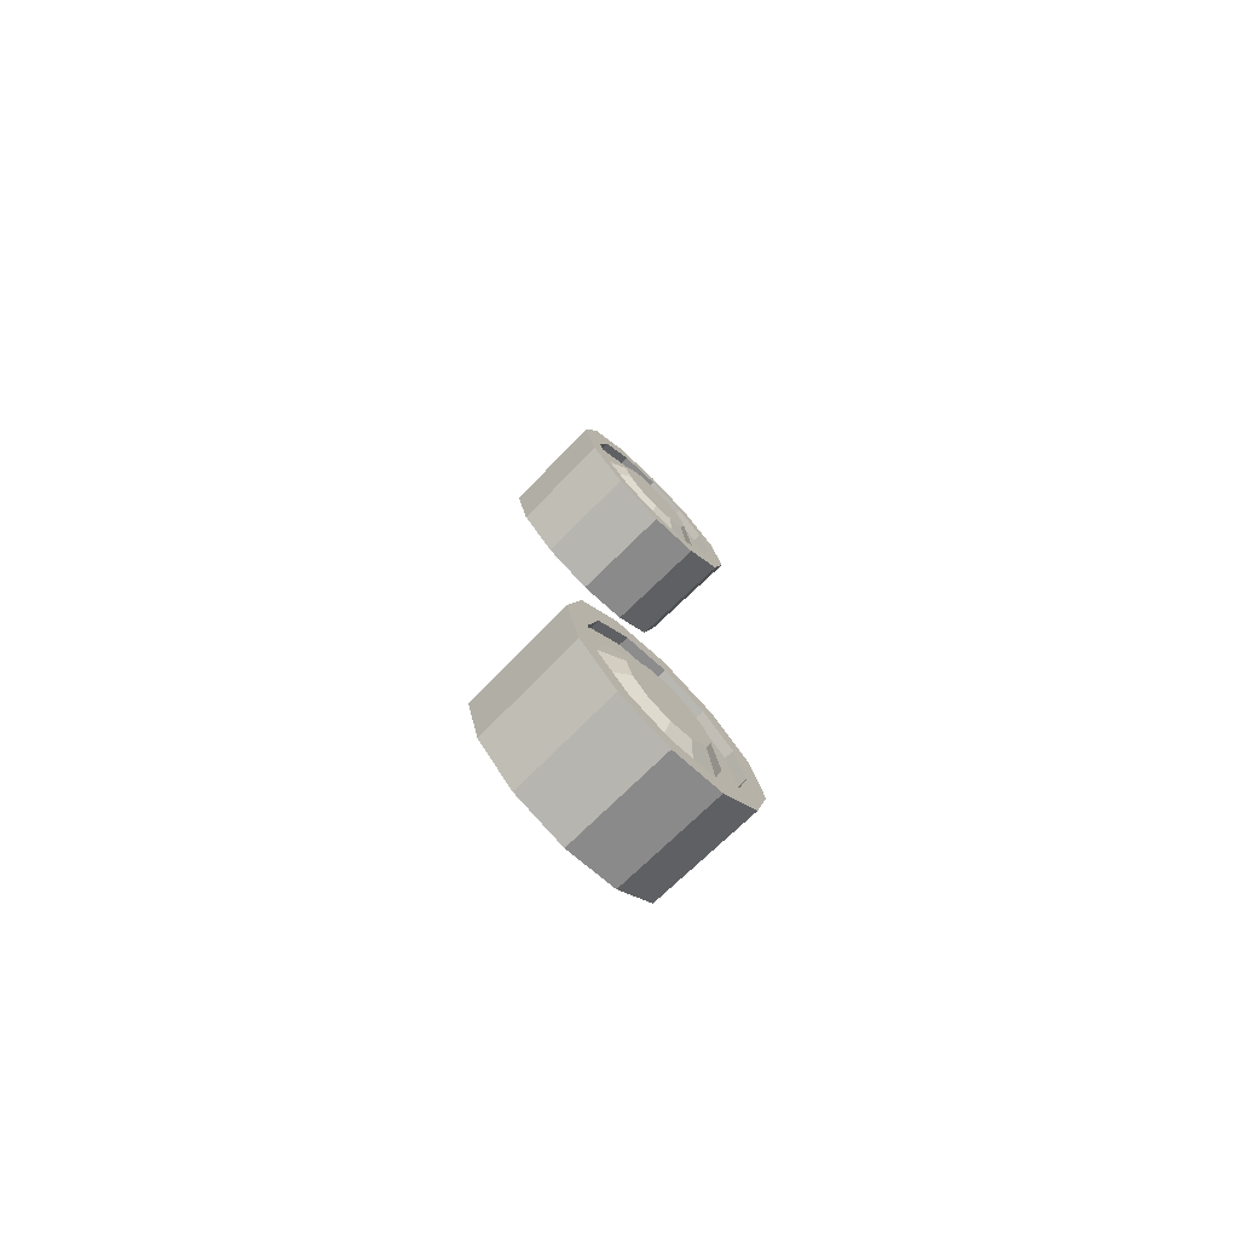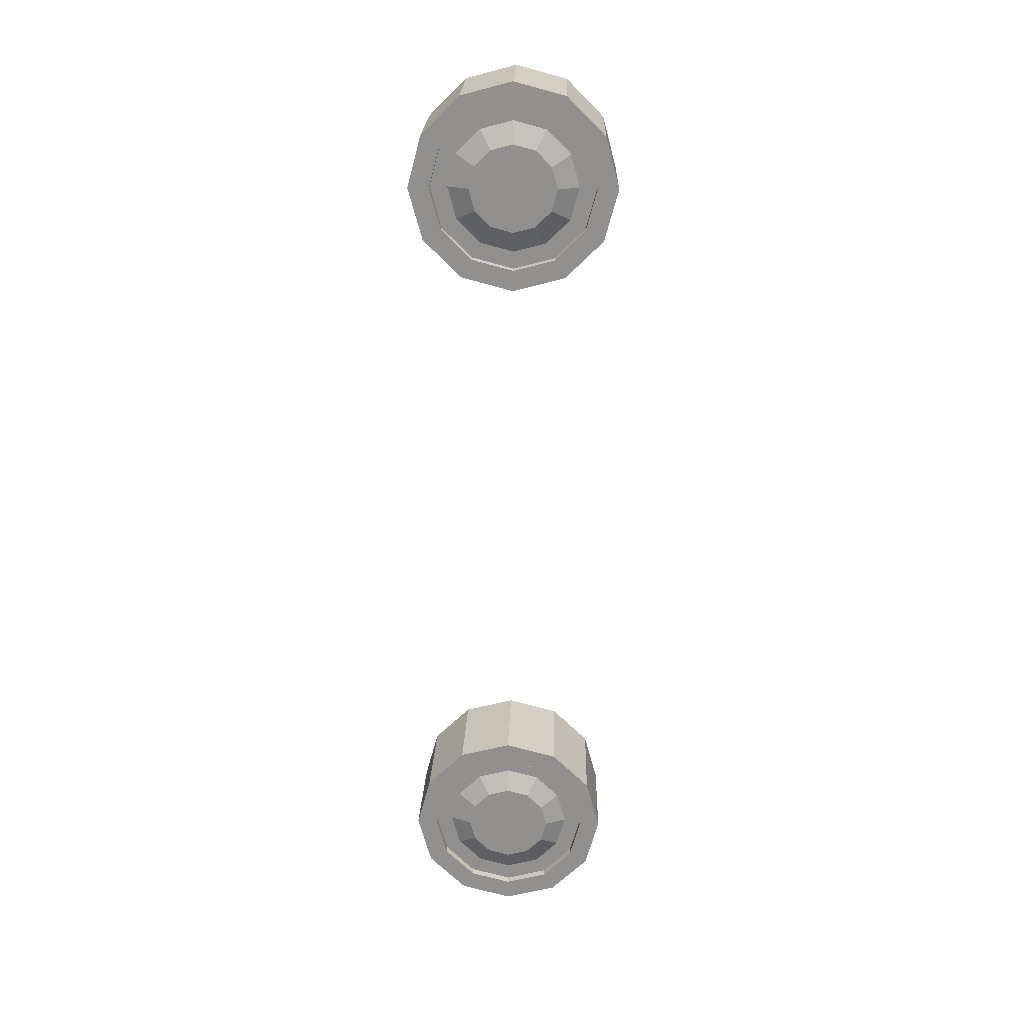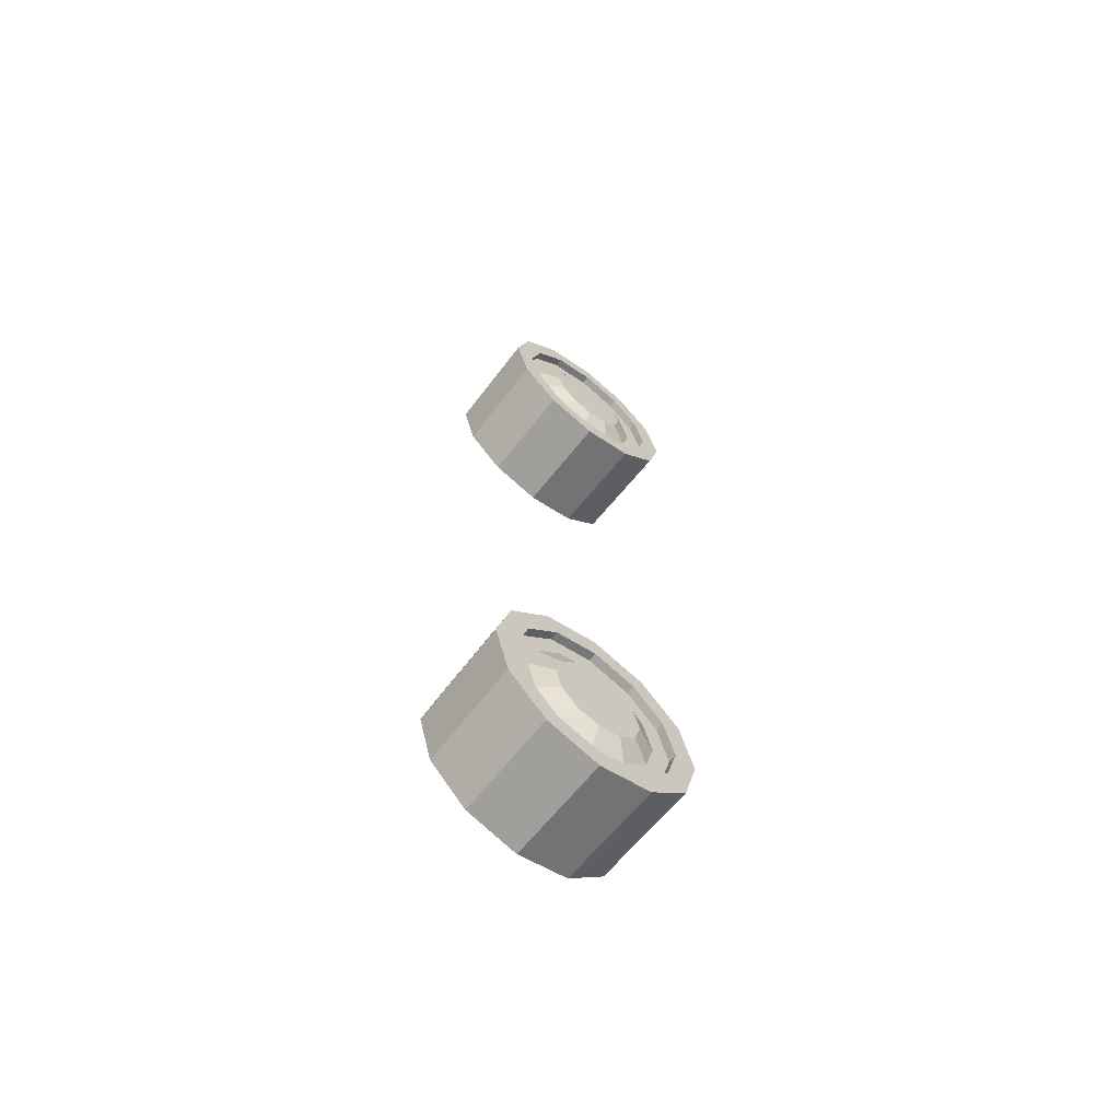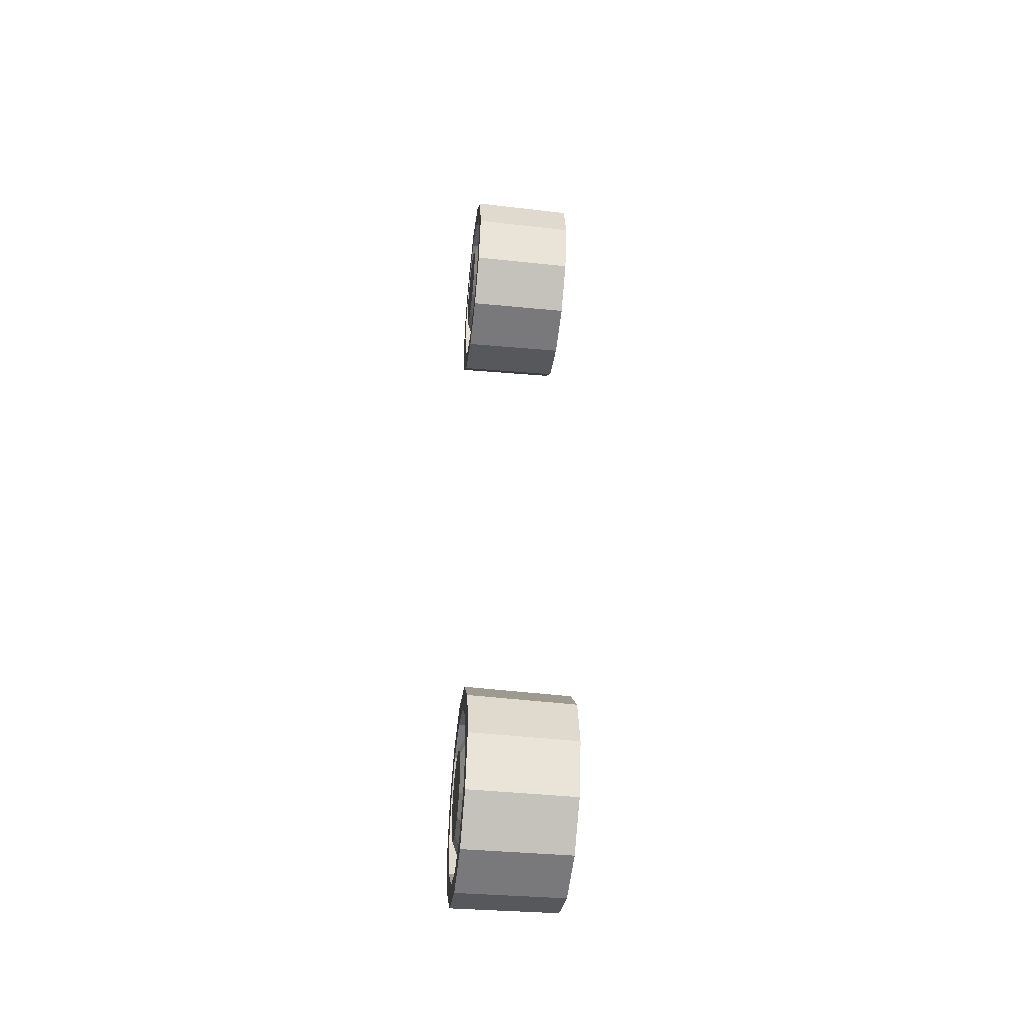
<metadata>
{"format":"obj","ext":"obj","renderer":"f3d","projection":"perspective","resolution":1024,"background":"white","views":[{"elev":-74.6,"azim":44.7,"up":"+Z"},{"elev":24.2,"azim":91.9,"up":"+Z"},{"elev":-65.6,"azim":51.6,"up":"+Z"},{"elev":-42.8,"azim":173.3,"up":"+Z"}]}
</metadata>
<code>
o Cylinder
v 7.476 0.9538 1.303
v 7.037 0.8881 1.084
v 7.036 0.9465 1.302
v 7.476 0.8945 1.082
v 7.037 0.7289 0.9251
v 7.477 0.5113 0.8606
v 7.037 0.5113 0.8668
v 7.477 0.29 0.9199
v 7.037 0.2937 0.9251
v 7.037 0.1344 1.084
v 7.476 0.128 1.082
v 7.036 0.07608 1.302
v 7.476 0.06873 1.303
v 7.036 0.1344 1.52
v 7.475 0.29 1.686
v 7.035 0.2937 1.679
v 7.035 0.5113 1.737
v 7.475 0.5113 1.746
v 7.035 0.7289 1.679
v 7.477 0.5113 0.9505
v 7.442 0.335 0.9977
v 7.477 0.335 0.9978
v 7.475 0.7325 1.686
v 7.036 0.8881 1.52
v 7.475 0.8945 1.524
v 7.484 0.9303 -1.845
v 7.045 0.8646 -2.063
v 7.045 0.9229 -1.846
v 7.485 0.871 -2.066
v 7.046 0.7053 -2.223
v 7.485 0.709 -2.228
v 7.046 0.4877 -2.281
v 7.485 0.4877 -2.287
v 7.046 0.2701 -2.223
v 7.485 0.2664 -2.228
v 7.045 0.1108 -2.063
v 7.485 0.1045 -2.066
v 7.045 0.05253 -1.846
v 7.484 0.04518 -1.845
v 7.044 0.1108 -1.628
v 7.484 0.1045 -1.623
v 7.044 0.2701 -1.469
v 7.483 0.2664 -1.461
v 7.044 0.4877 -1.411
v 7.483 0.4877 -1.402
v 7.044 0.7053 -1.469
v 7.485 0.1823 -2.021
v 7.45 0.1351 -1.845
v 7.484 0.1351 -1.845
v 7.483 0.709 -1.461
v 7.044 0.8646 -1.628
v 7.484 0.871 -1.623
v 7.476 0.8167 1.127
v 7.476 0.8639 1.303
v 7.475 0.8167 1.479
v 7.475 0.6876 1.609
v 7.475 0.5113 1.656
v 7.475 0.128 1.524
v 7.475 0.335 1.609
v 7.475 0.2059 1.479
v 7.476 0.2059 1.127
v 7.476 0.1586 1.303
v 7.477 0.7325 0.9199
v 7.477 0.6876 0.9978
v 7.485 0.7931 -2.021
v 7.484 0.8403 -1.845
v 7.484 0.7931 -1.668
v 7.483 0.664 -1.539
v 7.483 0.4877 -1.492
v 7.483 0.3114 -1.539
v 7.484 0.1823 -1.668
v 7.485 0.4877 -2.197
v 7.485 0.3114 -2.15
v 7.485 0.664 -2.15
v 7.442 0.3722 1.062
v 7.481 0.5113 1.117
v 7.481 0.4179 1.142
v 7.45 0.2469 -1.984
v 7.489 0.3011 -1.845
v 7.45 0.2097 -1.845
v 7.45 0.664 -2.15
v 7.44 0.8167 1.479
v 7.45 0.1823 -2.021
v 7.442 0.5113 0.9504
v 7.45 0.8403 -1.845
v 7.44 0.6876 1.608
v 7.45 0.3114 -2.15
v 7.449 0.7931 -1.668
v 7.44 0.5113 1.656
v 7.45 0.4877 -2.197
v 7.449 0.664 -1.539
v 7.44 0.335 1.608
v 7.449 0.4877 -1.492
v 7.44 0.2059 1.479
v 7.441 0.8167 1.127
v 7.449 0.3114 -1.539
v 7.441 0.1586 1.303
v 7.442 0.6876 0.9977
v 7.449 0.1823 -1.668
v 7.441 0.2059 1.127
v 7.45 0.7931 -2.021
v 7.441 0.8639 1.303
v 7.481 0.6046 1.142
v 7.48 0.6046 1.465
v 7.489 0.581 -1.683
v 7.489 0.581 -2.006
v 7.45 0.6267 -2.086
v 7.489 0.6494 -1.938
v 7.441 0.7521 1.442
v 7.48 0.6729 1.396
v 7.45 0.3487 -2.086
v 7.489 0.3261 -1.938
v 7.442 0.5113 1.025
v 7.449 0.7285 -1.706
v 7.489 0.6744 -1.845
v 7.45 0.7658 -1.845
v 7.44 0.5113 1.581
v 7.44 0.6503 1.544
v 7.489 0.4877 -2.031
v 7.489 0.3944 -2.006
v 7.449 0.6267 -1.604
v 7.489 0.6494 -1.751
v 7.48 0.4179 1.465
v 7.48 0.5113 1.49
v 7.45 0.4877 -2.123
v 7.449 0.4877 -1.567
v 7.441 0.2705 1.442
v 7.44 0.3722 1.544
v 7.449 0.3487 -1.604
v 7.488 0.4877 -1.658
v 7.48 0.3246 1.303
v 7.48 0.3496 1.396
v 7.441 0.7521 1.164
v 7.48 0.6979 1.303
v 7.481 0.6729 1.21
v 7.449 0.2469 -1.706
v 7.489 0.3944 -1.683
v 7.441 0.2705 1.164
v 7.441 0.2332 1.303
v 7.442 0.6503 1.062
v 7.489 0.3261 -1.751
v 7.481 0.3496 1.21
v 7.45 0.7285 -1.984
v 7.441 0.7893 1.303
f 1 2 3
f 4 5 2
f 5 6 7
f 7 8 9
f 8 10 9
f 11 12 10
f 13 14 12
f 14 15 16
f 15 17 16
f 18 19 17
f 20 21 22
f 23 24 19
f 25 3 24
f 17 24 7
f 26 27 28
f 29 30 27
f 31 32 30
f 33 34 32
f 35 36 34
f 37 38 36
f 39 40 38
f 41 42 40
f 43 44 42
f 45 46 44
f 47 48 49
f 50 51 46
f 52 28 51
f 44 51 32
f 1 53 4
f 25 54 1
f 23 55 25
f 18 56 23
f 15 57 18
f 58 59 15
f 13 60 58
f 13 61 62
f 8 61 11
f 6 22 8
f 63 20 6
f 4 64 63
f 26 65 29
f 52 66 26
f 50 67 52
f 45 68 50
f 43 69 45
f 41 70 43
f 41 49 71
f 39 47 49
f 35 47 37
f 35 72 73
f 31 72 33
f 31 65 74
f 75 76 77
f 78 79 80
f 65 81 74
f 56 82 55
f 73 83 47
f 64 84 20
f 67 85 66
f 57 86 56
f 72 87 73
f 68 88 67
f 59 89 57
f 74 90 72
f 69 91 68
f 60 92 59
f 70 93 69
f 62 94 60
f 54 95 53
f 71 96 70
f 61 97 62
f 53 98 64
f 49 99 71
f 22 100 61
f 66 101 65
f 55 102 54
f 77 103 104
f 105 79 106
f 107 108 106
f 109 104 110
f 111 112 78
f 113 103 76
f 114 115 116
f 117 104 118
f 111 119 120
f 121 122 114
f 117 123 124
f 107 119 125
f 126 105 121
f 127 123 128
f 129 130 126
f 127 131 132
f 133 134 135
f 136 137 129
f 138 131 139
f 133 103 140
f 136 79 141
f 75 142 138
f 143 115 108
f 144 110 134
f 1 4 2
f 4 63 5
f 5 63 6
f 7 6 8
f 8 11 10
f 11 13 12
f 13 58 14
f 14 58 15
f 15 18 17
f 18 23 19
f 20 84 21
f 23 25 24
f 25 1 3
f 24 3 7
f 3 2 7
f 2 5 7
f 7 9 10
f 10 12 14
f 14 16 17
f 17 19 24
f 7 10 14
f 14 17 7
f 26 29 27
f 29 31 30
f 31 33 32
f 33 35 34
f 35 37 36
f 37 39 38
f 39 41 40
f 41 43 42
f 43 45 44
f 45 50 46
f 47 83 48
f 50 52 51
f 52 26 28
f 51 28 27
f 27 30 51
f 30 32 51
f 32 34 40
f 34 36 40
f 36 38 40
f 40 42 44
f 44 46 51
f 40 44 32
f 1 54 53
f 25 55 54
f 23 56 55
f 18 57 56
f 15 59 57
f 58 60 59
f 13 62 60
f 13 11 61
f 8 22 61
f 6 20 22
f 63 64 20
f 4 53 64
f 26 66 65
f 52 67 66
f 50 68 67
f 45 69 68
f 43 70 69
f 41 71 70
f 41 39 49
f 39 37 47
f 35 73 47
f 35 33 72
f 31 74 72
f 31 29 65
f 75 113 76
f 78 112 79
f 65 101 81
f 56 86 82
f 73 87 83
f 64 98 84
f 67 88 85
f 57 89 86
f 72 90 87
f 68 91 88
f 59 92 89
f 74 81 90
f 69 93 91
f 60 94 92
f 70 96 93
f 62 97 94
f 54 102 95
f 71 99 96
f 61 100 97
f 53 95 98
f 49 48 99
f 22 21 100
f 66 85 101
f 55 82 102
f 103 135 134
f 134 110 103
f 110 104 103
f 104 124 131
f 124 123 131
f 123 132 131
f 131 142 77
f 77 76 103
f 131 77 104
f 106 108 115
f 115 122 106
f 122 105 106
f 105 130 79
f 130 137 79
f 137 141 79
f 79 112 120
f 120 119 106
f 79 120 106
f 107 143 108
f 109 118 104
f 111 120 112
f 113 140 103
f 114 122 115
f 117 124 104
f 111 125 119
f 121 105 122
f 117 128 123
f 107 106 119
f 126 130 105
f 127 132 123
f 129 137 130
f 127 139 131
f 133 144 134
f 136 141 137
f 138 142 131
f 133 135 103
f 136 80 79
f 75 77 142
f 143 116 115
f 144 109 110
f 95 144 133
f 82 144 102
f 82 118 109
f 89 118 86
f 89 128 117
f 92 127 128
f 97 127 94
f 97 138 139
f 21 138 100
f 84 75 21
f 84 140 113
f 95 140 98
f 85 143 101
f 88 116 85
f 88 121 114
f 93 121 91
f 93 129 126
f 99 129 96
f 99 80 136
f 83 80 48
f 87 78 83
f 87 125 111
f 81 125 90
f 81 143 107
f 95 102 144
f 82 109 144
f 82 86 118
f 89 117 118
f 89 92 128
f 92 94 127
f 97 139 127
f 97 100 138
f 21 75 138
f 84 113 75
f 84 98 140
f 95 133 140
f 85 116 143
f 88 114 116
f 88 91 121
f 93 126 121
f 93 96 129
f 99 136 129
f 99 48 80
f 83 78 80
f 87 111 78
f 87 90 125
f 81 107 125
f 81 101 143

</code>
